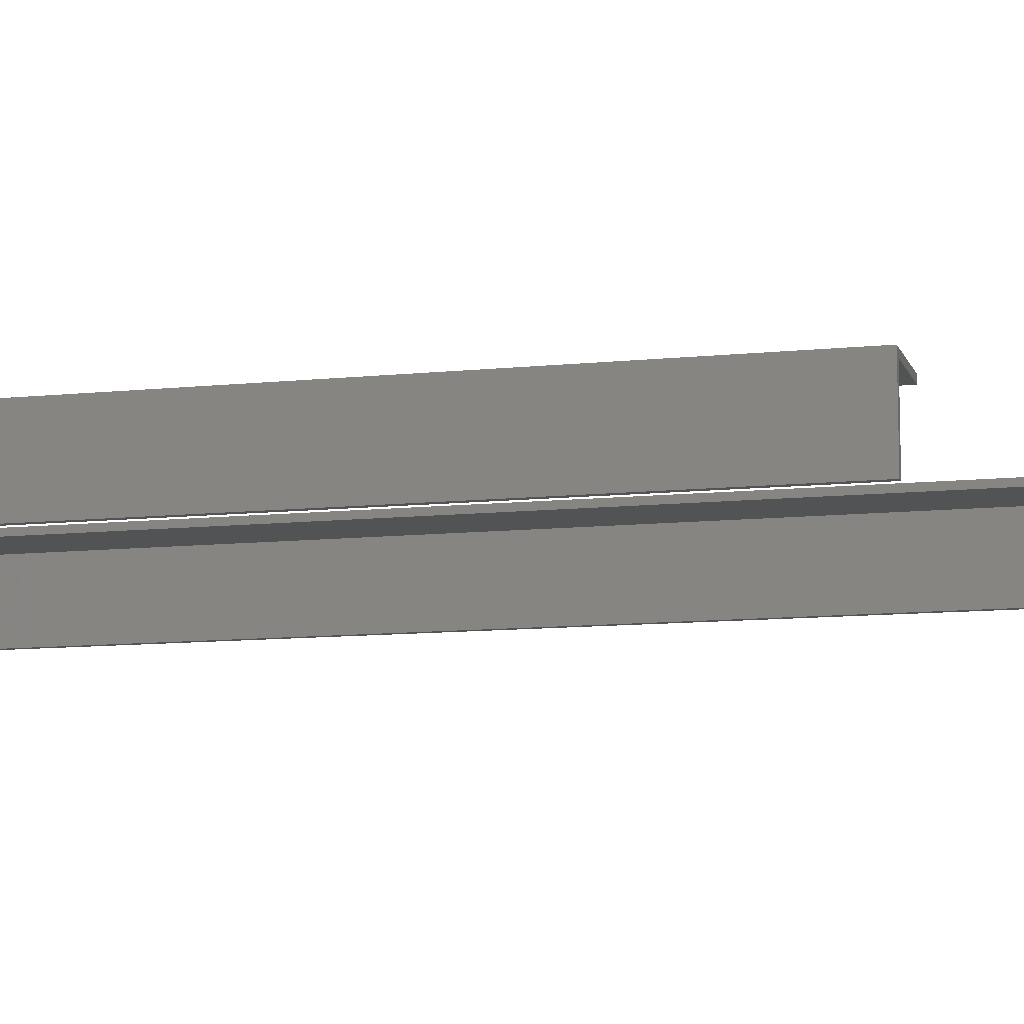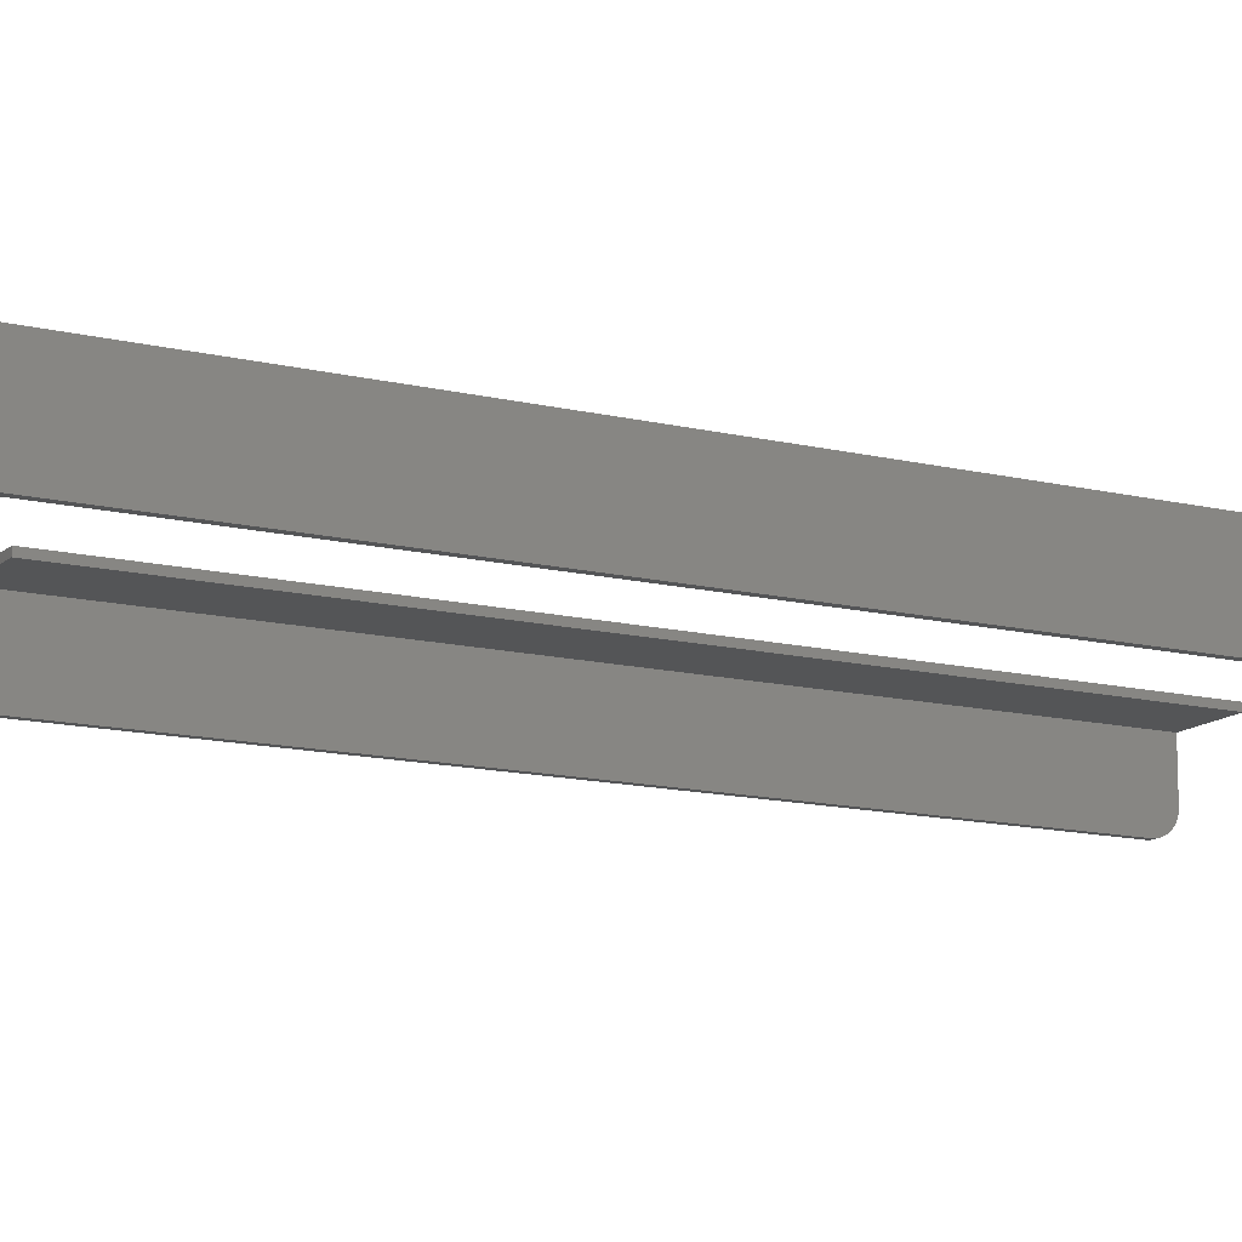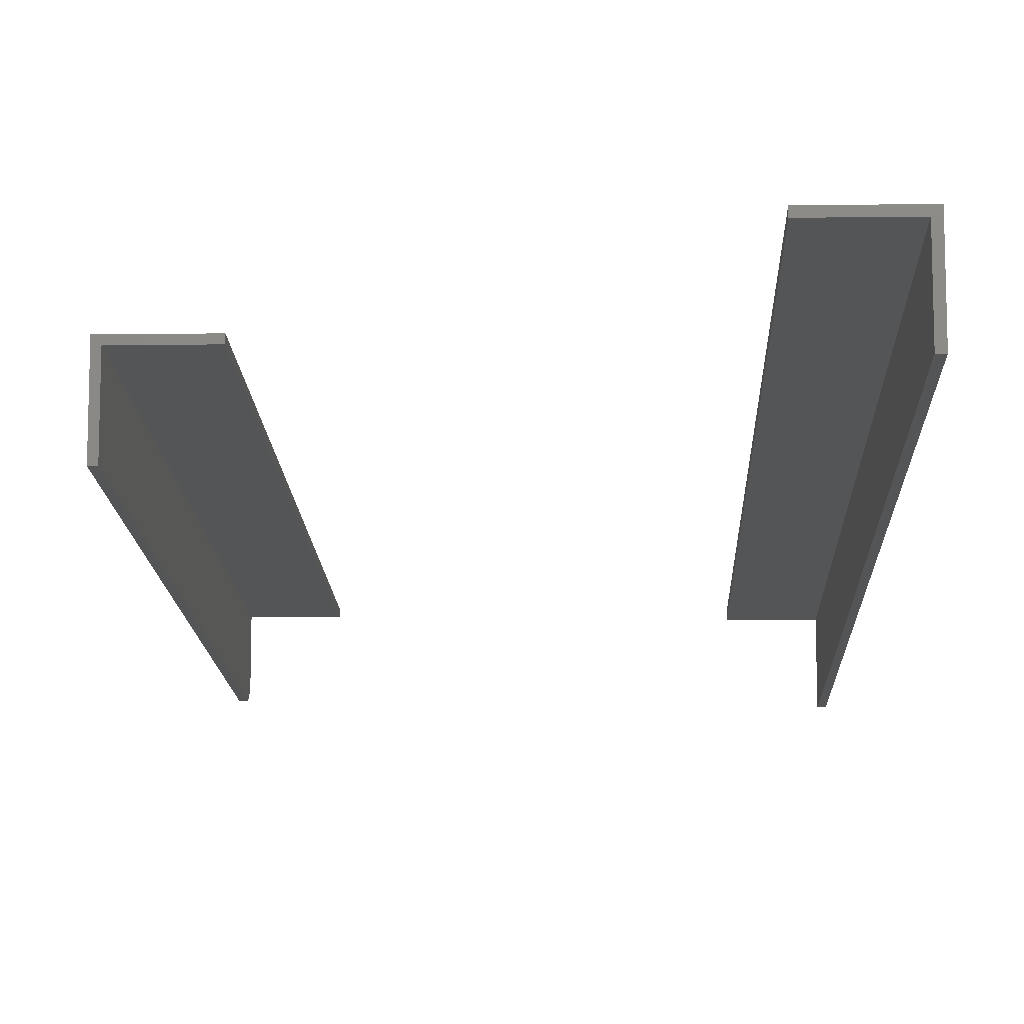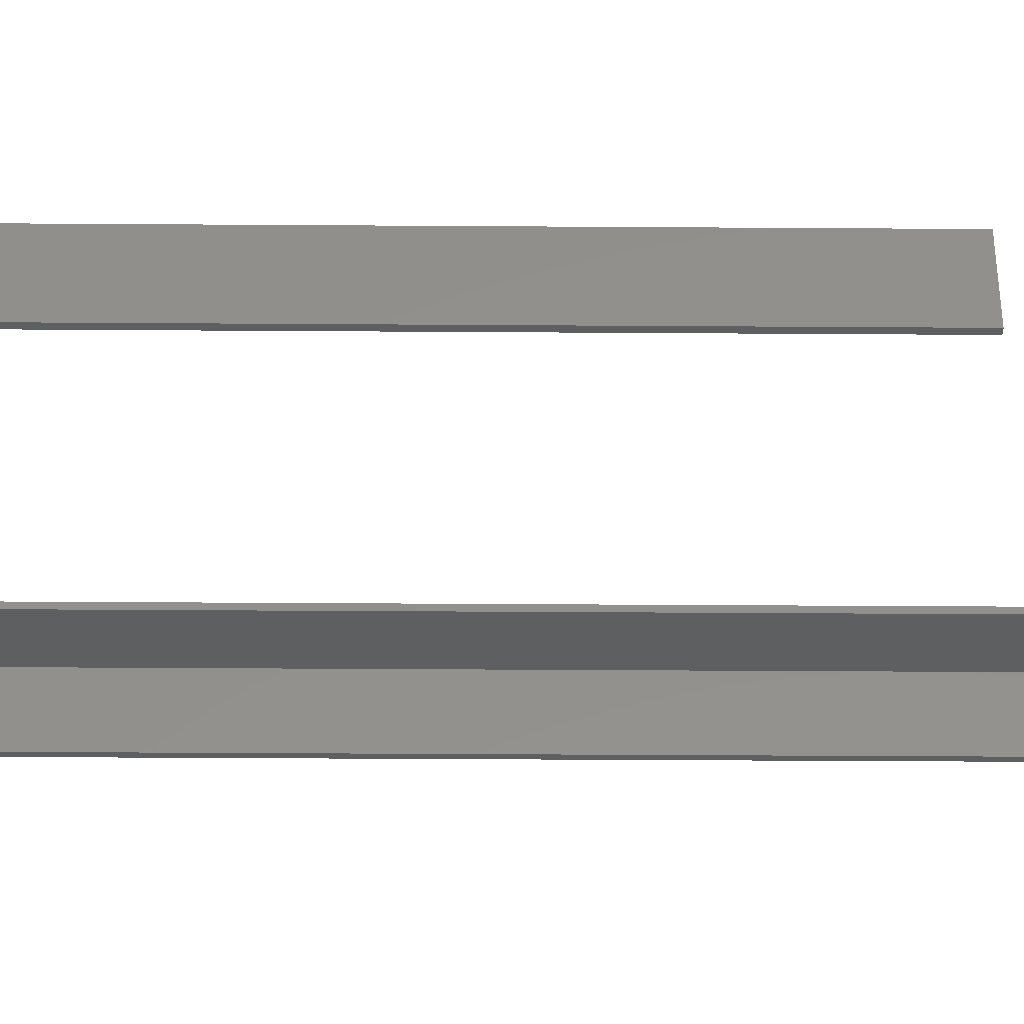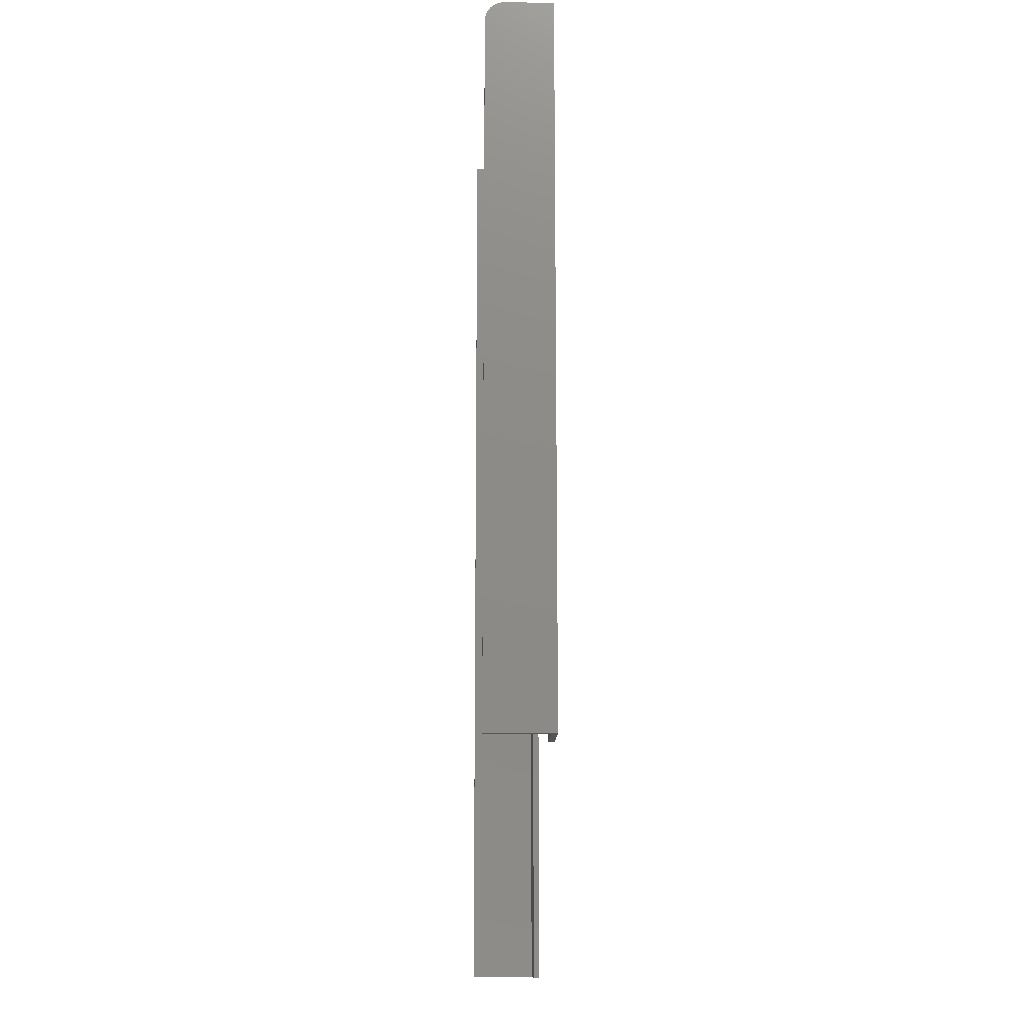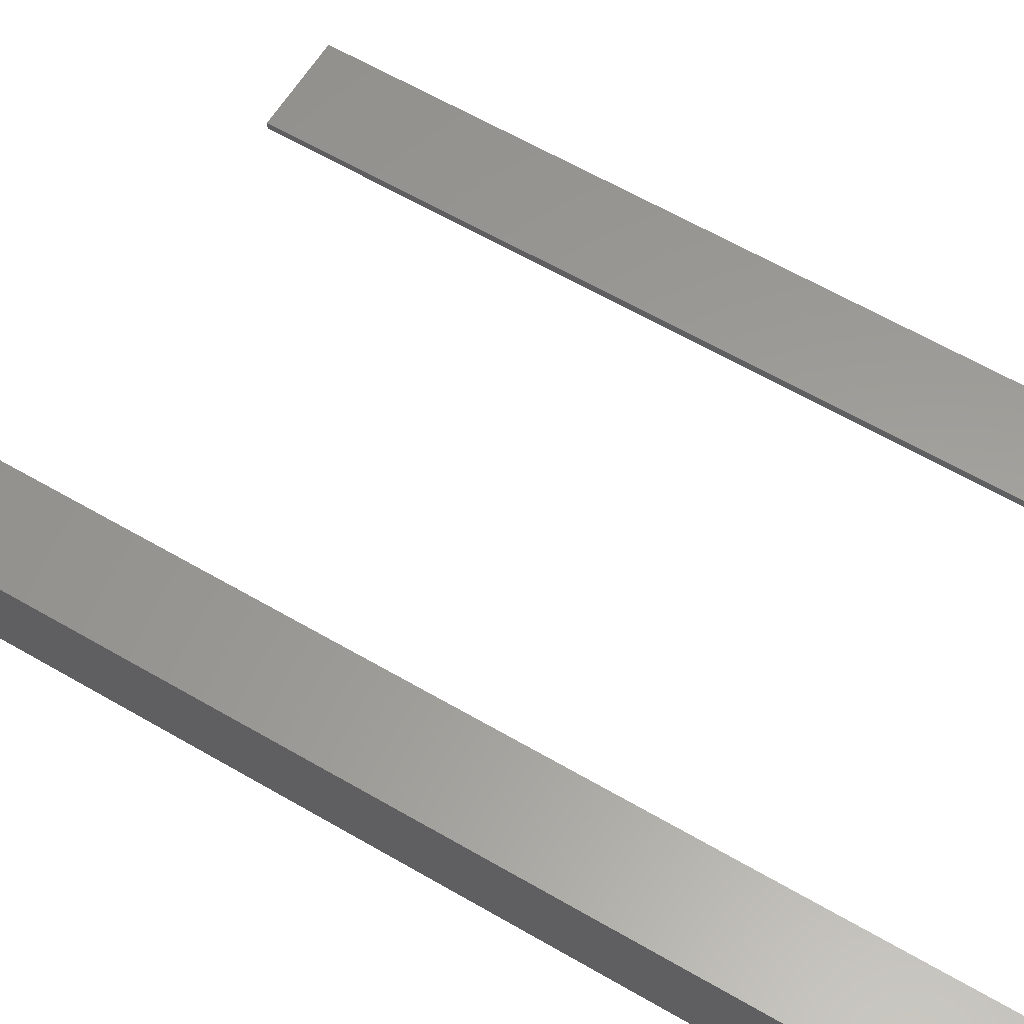
<metadata>
{"format":"stl","ext":"stl","renderer":"f3d","projection":"perspective","resolution":1024,"background":"white","views":[{"elev":-10.5,"azim":-75.0,"up":"+Z"},{"elev":-13.4,"azim":61.2,"up":"+Z"},{"elev":-12.7,"azim":1.8,"up":"+Z"},{"elev":-36.8,"azim":-90.5,"up":"+Z"},{"elev":-13.5,"azim":-91.5,"up":"+Y"},{"elev":60.1,"azim":121.1,"up":"+Z"}]}
</metadata>
<code>
# stl→obj: 40 verts, 72 faces
v -0.1595 3.383e-18 0.02664
v -0.1595 1.231e-18 -0.007812
v -0.1641 9.758e-19 -0.007812
v -0.1641 3.415e-18 0.03125
v -0.1094 6.451e-18 0.03125
v -0.1094 6.163e-18 0.02664
v -0.1641 -0.0003002 -0.01086
v -0.1641 -0.001189 -0.01379
v -0.1641 -0.01562 -0.02344
v -0.1641 -0.009646 -0.02225
v -0.1641 -0.01258 -0.02314
v -0.1641 -0.5781 0.03125
v -0.1641 -0.5781 -0.02344
v -0.1641 -0.002633 -0.01649
v -0.1641 -0.004576 -0.01886
v -0.1641 -0.006944 -0.0208
v -0.1595 -0.5781 0.02664
v -0.1595 -0.5781 -0.02344
v -0.1595 -0.01562 -0.02344
v -0.1595 -0.01258 -0.02314
v -0.1595 -0.009646 -0.02225
v -0.1595 -0.0003002 -0.01086
v -0.1595 -0.006944 -0.0208
v -0.1595 -0.004576 -0.01886
v -0.1595 -0.002633 -0.01649
v -0.1595 -0.001189 -0.01379
v -0.1094 -0.5781 0.02664
v -0.1094 -0.5781 0.03125
v 0.1595 -0.75 0.02344
v 0.1641 -0.75 0.02804
v 0.1094 -0.75 0.02344
v 0.1595 -0.75 -0.02664
v 0.1094 -0.75 0.02804
v 0.1641 -0.75 -0.02664
v 0.1094 0 0.02344
v 0.1641 3.323e-18 0.02804
v 0.1595 2.78e-18 0.02344
v 0.1595 -3.475e-19 -0.02664
v 0.1094 2.876e-19 0.02804
v 0.1641 -9.187e-20 -0.02664
f 1 2 3
f 1 3 4
f 1 4 5
f 1 5 6
f 3 7 8
f 9 10 11
f 12 4 10
f 12 10 9
f 12 9 13
f 4 3 8
f 4 8 14
f 4 14 15
f 4 15 16
f 4 16 10
f 17 18 19
f 19 20 21
f 22 2 21
f 22 21 23
f 22 23 24
f 22 24 25
f 22 25 26
f 2 1 21
f 21 1 17
f 21 17 19
f 9 19 13
f 13 19 18
f 3 2 7
f 7 2 22
f 7 22 8
f 8 22 26
f 8 26 14
f 14 26 25
f 14 25 15
f 15 25 24
f 15 24 16
f 16 24 23
f 16 23 10
f 10 23 21
f 10 21 11
f 11 21 20
f 11 20 9
f 9 20 19
f 17 27 28
f 17 28 12
f 17 12 13
f 17 13 18
f 5 4 28
f 28 4 12
f 6 5 27
f 27 5 28
f 1 6 17
f 17 6 27
f 29 30 31
f 29 32 30
f 31 30 33
f 30 32 34
f 35 36 37
f 36 38 37
f 39 36 35
f 40 38 36
f 39 35 33
f 33 35 31
f 36 39 30
f 30 39 33
f 40 36 34
f 34 36 30
f 38 40 32
f 32 40 34
f 37 38 29
f 29 38 32
f 35 37 31
f 31 37 29

</code>
